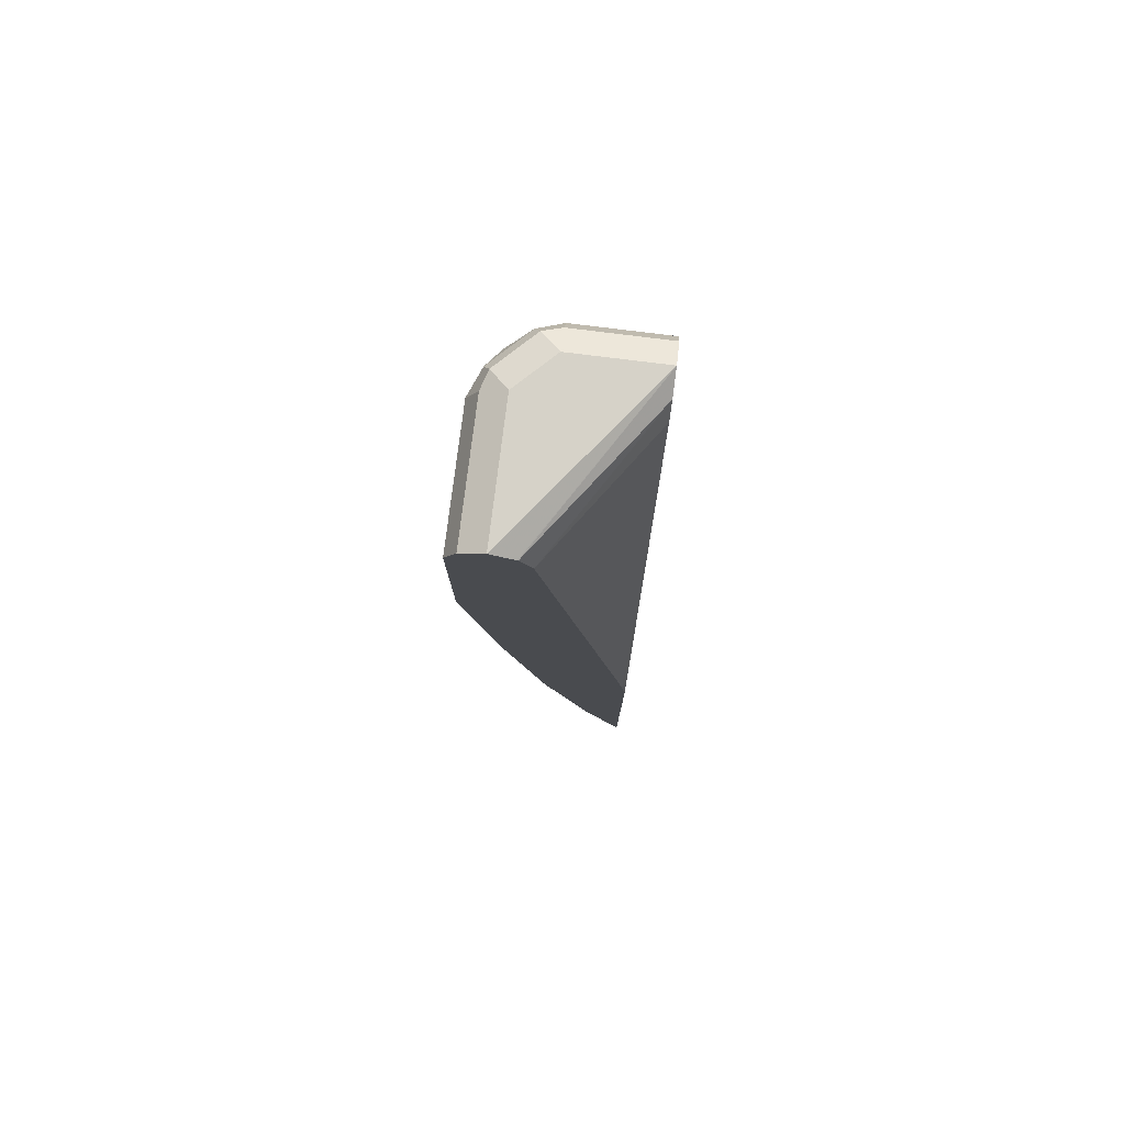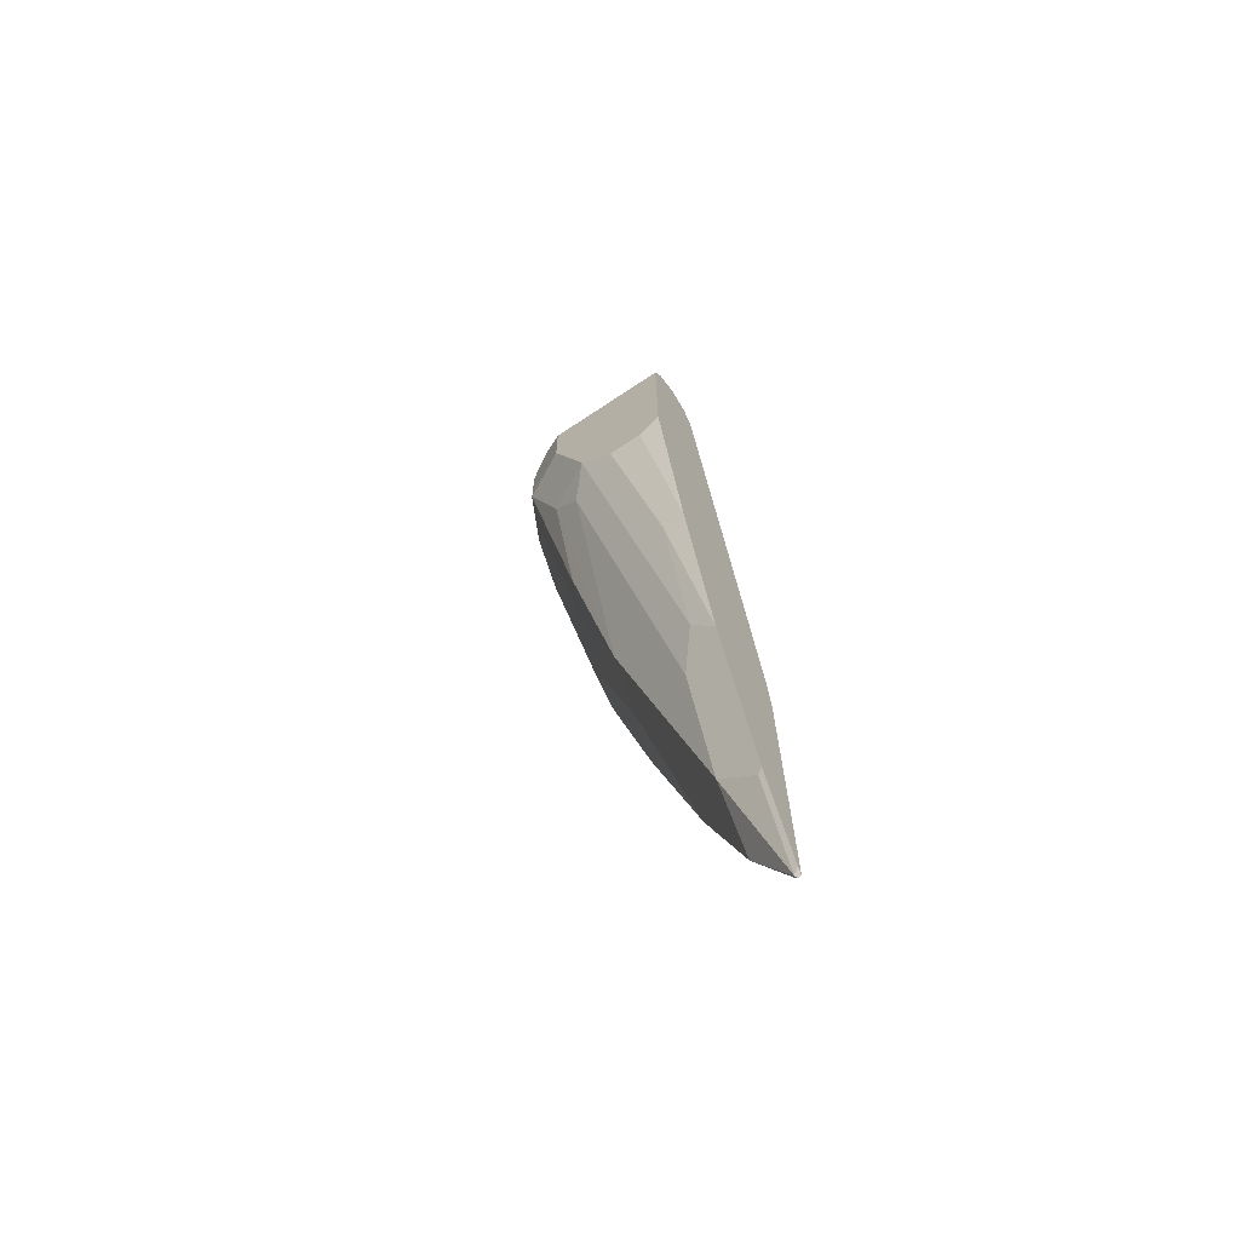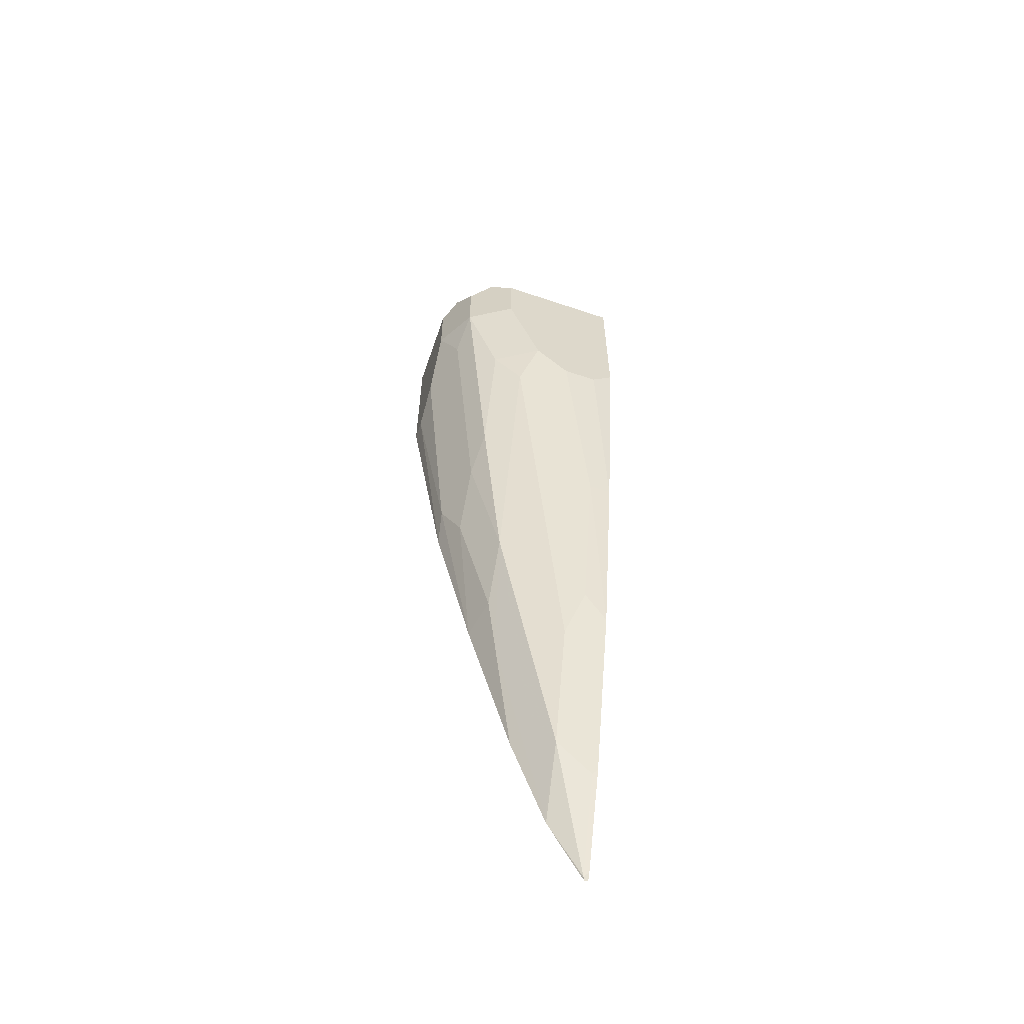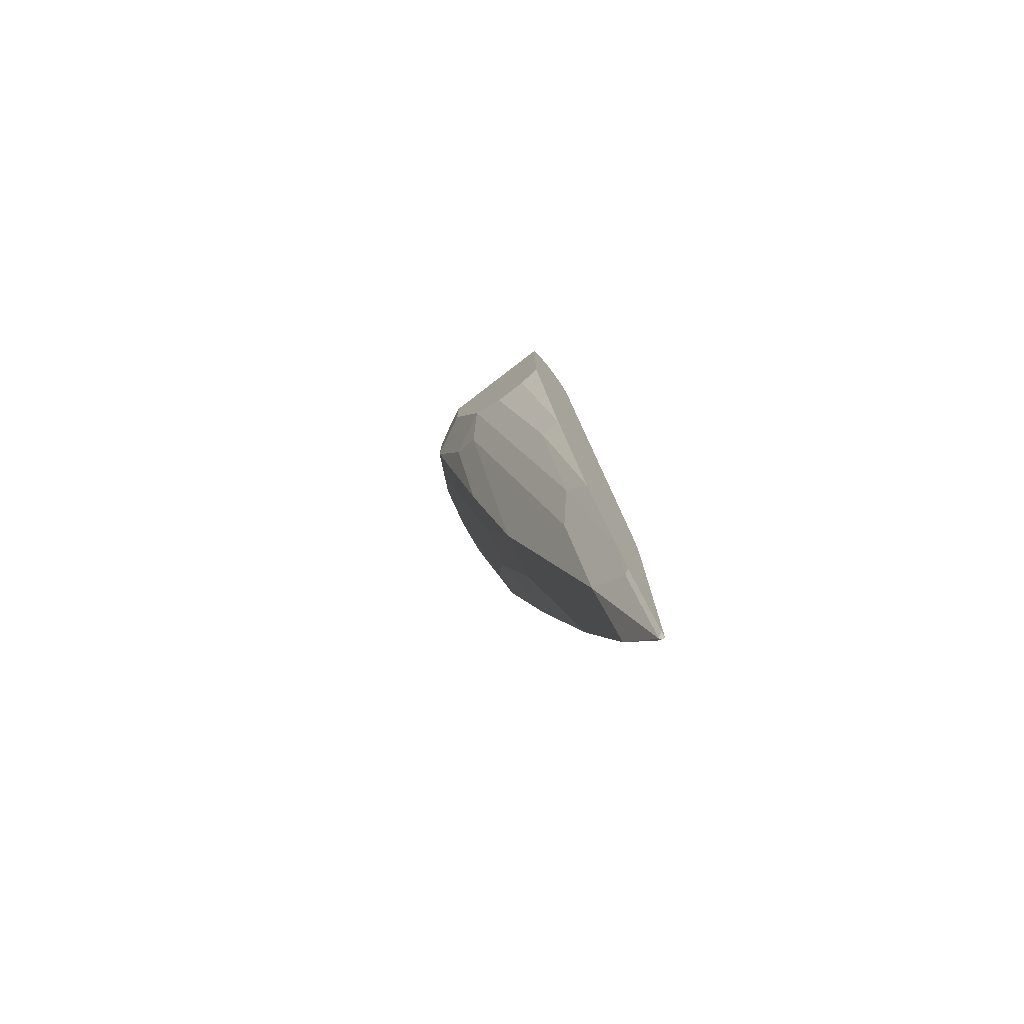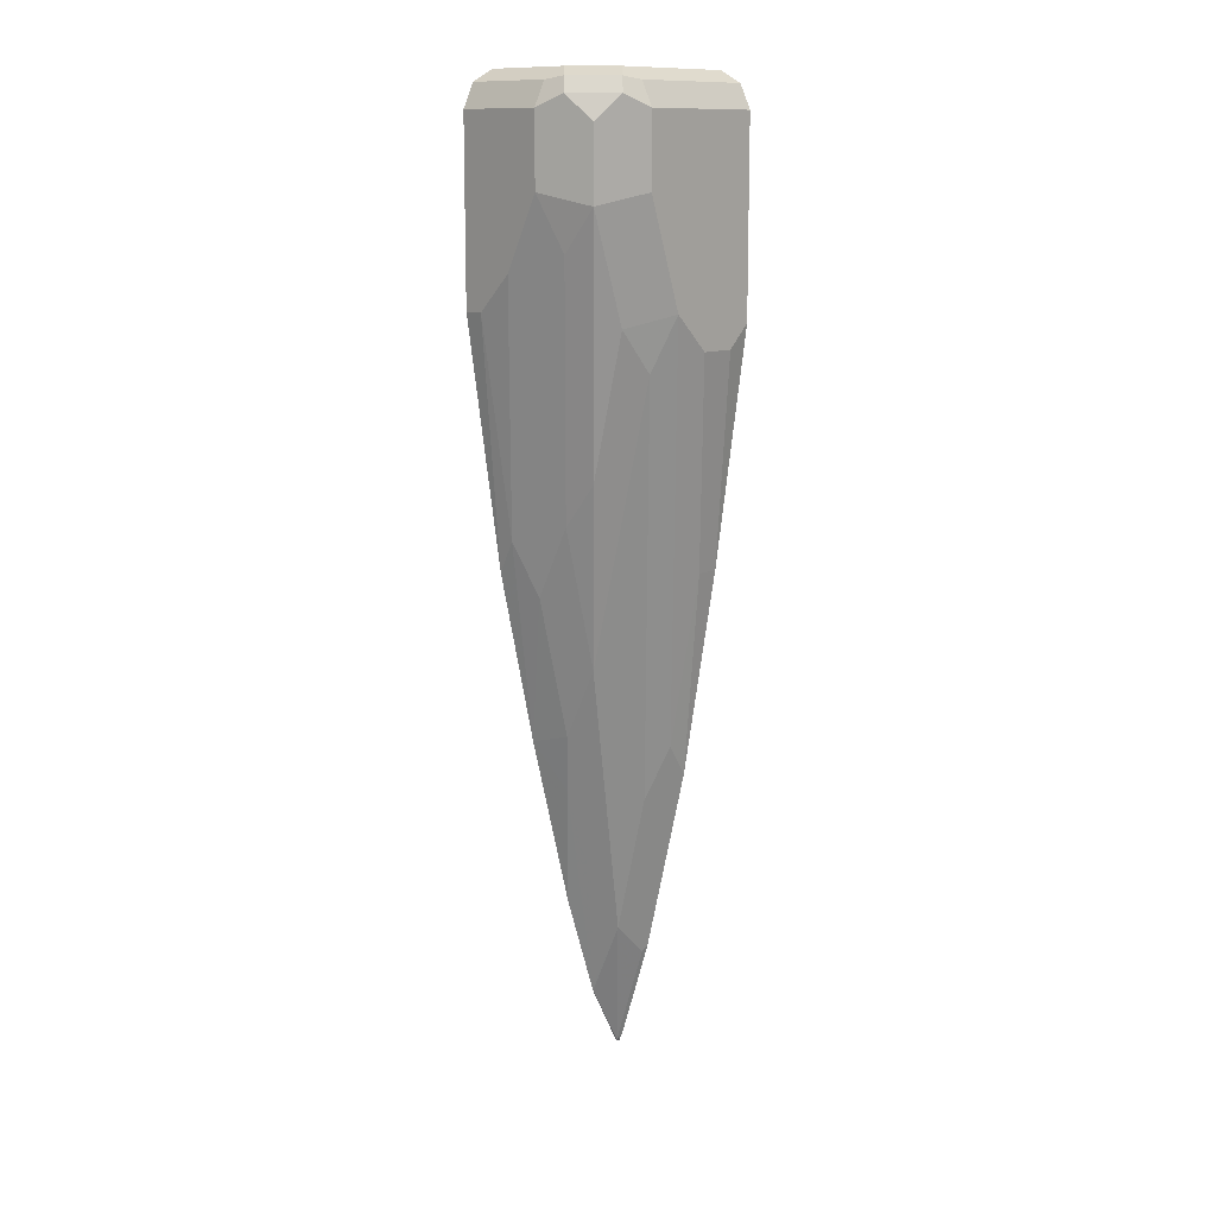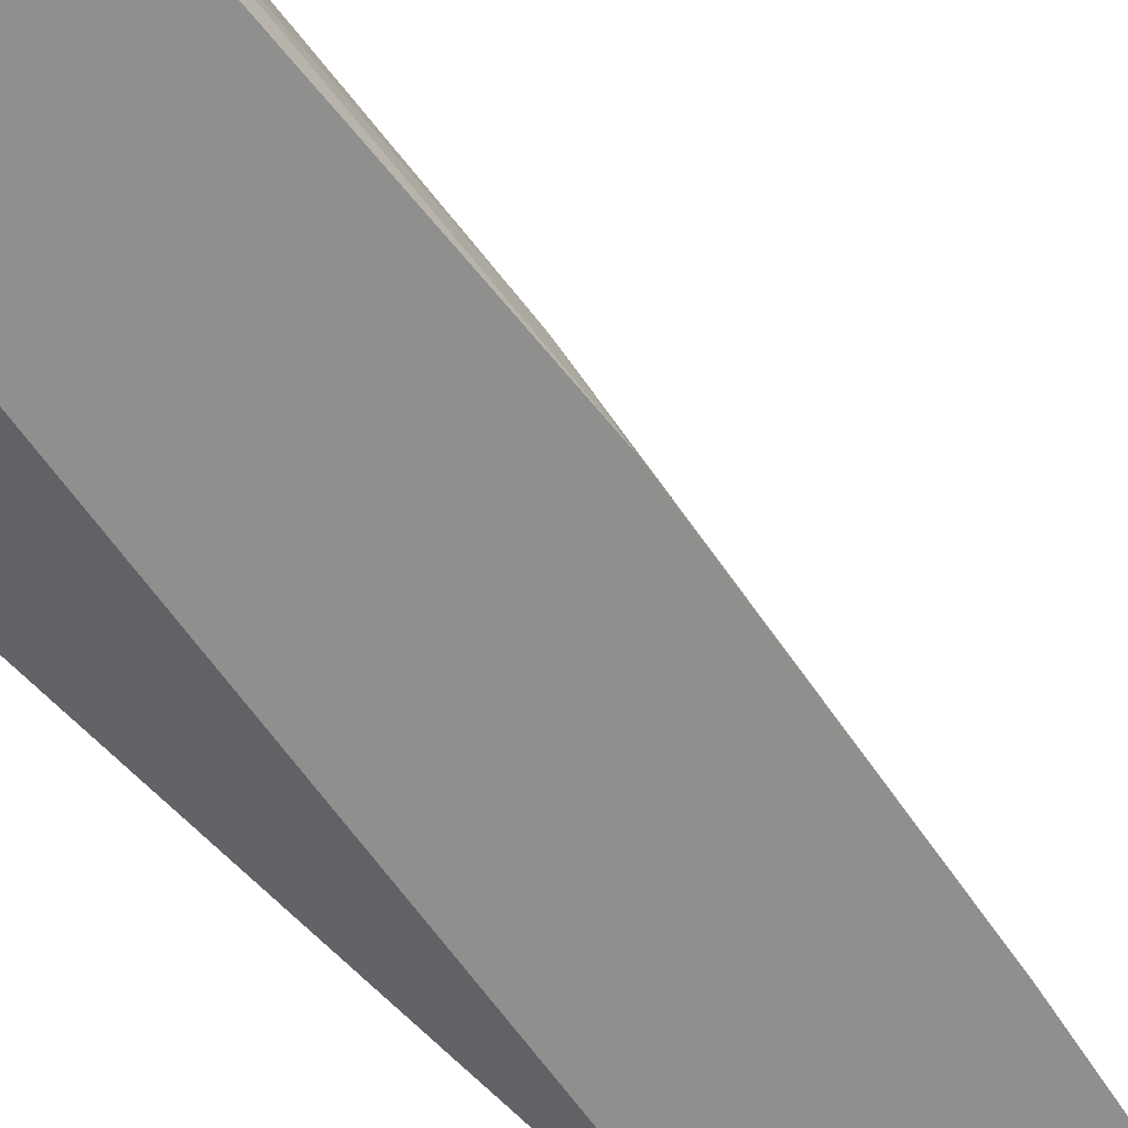
<metadata>
{"format":"obj","ext":"obj","renderer":"f3d","projection":"perspective","resolution":1024,"background":"white","views":[{"elev":78.4,"azim":97.1,"up":"+Y"},{"elev":-69.8,"azim":33.6,"up":"+Y"},{"elev":-61.1,"azim":-19.0,"up":"+Y"},{"elev":-77.9,"azim":37.6,"up":"+Y"},{"elev":12.2,"azim":-45.9,"up":"+Y"},{"elev":-65.2,"azim":-132.2,"up":"+Z"}]}
</metadata>
<code>
v -0.4607 0.5309 0.584
v -0.584 0.5309 0.4899
v -0.5574 0.5309 0.584
v -0.4607 0.522 0.6017
v -0.4607 0.5223 0.5669
v -0.584 0.5309 0.5574
v -0.4607 0.522 0.5663
v -0.5663 0.522 0.4899
v -0.6016 0.522 0.4899
v -0.5707 0.5242 0.5972
v -0.5574 0.522 0.6017
v -0.4607 0.5157 0.6048
v -0.5972 0.5242 0.5707
v -0.6016 0.522 0.5574
v -0.4607 0.5043 0.5574
v -0.5574 0.5043 0.4899
v -0.6105 0.5043 0.4899
v -0.6016 0.5132 0.5751
v -0.5751 0.5132 0.6017
v -0.5574 0.5043 0.6105
v -0.4607 0.5043 0.6105
v -0.6105 0.5043 0.5574
v -0.4607 0.06449 0.493
v -0.4657 0.06528 0.4899
v -0.6105 0.3715 0.4899
v -0.5928 0.4955 0.5928
v -0.5751 0.4601 0.6017
v -0.5574 0.4512 0.6105
v -0.4607 0.3621 0.6105
v -0.6105 0.4512 0.5574
v -0.4607 0.03152 0.4899
v -0.6105 0.3715 0.5043
v -0.5815 0.1882 0.4899
v -0.5928 0.4424 0.5928
v -0.5309 0.3715 0.6105
v -0.4778 0.345 0.6105
v -0.4607 0.1858 0.584
v -0.5972 0.4114 0.5707
v -0.6105 0.3981 0.5309
v -0.584 0.2123 0.5043
v -0.5707 0.1725 0.5176
v -0.5707 0.2256 0.5441
v -0.4607 -0.2013 0.4899
v -0.5513 0.05919 0.4899
v -0.5663 0.2566 0.5663
v -0.5663 0.3627 0.5928
v -0.5043 0.345 0.6105
v -0.5441 0.3318 0.5972
v -0.5043 0.2123 0.584
v -0.4778 0.1858 0.584
v -0.4607 0.02851 0.5555
v -0.5441 0.1195 0.5441
v -0.5441 0.06643 0.5176
v -0.4607 -0.1991 0.4911
v -0.4634 -0.2013 0.4899
v -0.5165 -0.07198 0.4899
v -0.5353 0.02213 0.5088
v -0.5176 0.1725 0.5707
v -0.4911 0.01331 0.5441
v -0.4778 0.05309 0.5574
v -0.4607 -0.07771 0.529
v -0.5088 -0.0575 0.5088
v -0.4911 -0.09283 0.5176
v -0.4645 -0.1991 0.4911
v -0.4607 -0.1953 0.493
v -0.4657 -0.1979 0.4899
v -0.4899 -0.1516 0.4899
v -0.4911 -0.1459 0.4911
v -0.5176 -0.06631 0.4911
v -0.4734 -0.0752 0.5265
v -0.4645 -0.1194 0.5176
v -0.4607 -0.1156 0.5195
f 35 46 48
f 35 48 49
f 35 49 50
f 35 50 47
f 36 47 50
f 36 50 37
f 41 52 42
f 40 44 41
f 41 44 53
f 41 53 52
f 42 52 45
f 34 46 35
f 43 54 64
f 37 50 51
f 34 45 46
f 30 38 34
f 34 38 42
f 43 64 55
f 20 29 21
f 23 31 24
f 25 33 32
f 27 34 28
f 28 34 35
f 34 42 45
f 29 36 37
f 30 40 41
f 30 41 42
f 30 42 38
f 32 33 40
f 32 40 39
f 33 44 40
f 30 39 40
f 44 56 57
f 58 63 59
f 45 52 46
f 57 68 62
f 59 63 70
f 59 70 60
f 60 70 71
f 60 71 61
f 61 71 72
f 57 69 68
f 62 68 63
f 63 67 64
f 63 64 71
f 63 71 70
f 64 67 66
f 64 65 72
f 64 72 71
f 63 68 67
f 44 57 53
f 56 69 57
f 56 67 68
f 46 52 48
f 48 52 58
f 48 58 49
f 49 58 59
f 49 59 60
f 49 60 50
f 56 68 69
f 50 60 51
f 52 53 57
f 52 57 62
f 52 62 63
f 52 63 58
f 54 65 64
f 55 64 66
f 51 60 61
f 20 47 36
f 20 36 29
f 20 28 35
f 1 15 7
f 1 7 5
f 1 5 2
f 2 5 7
f 2 8 16
f 2 16 24
f 1 23 15
f 2 24 31
f 2 43 55
f 2 55 66
f 2 66 67
f 2 67 56
f 2 56 44
f 2 44 33
f 2 31 43
f 2 33 25
f 1 31 23
f 1 54 43
f 20 35 47
f 1 2 6
f 1 6 3
f 1 3 11
f 1 11 4
f 1 4 12
f 1 43 31
f 1 12 21
f 1 29 37
f 1 37 51
f 1 51 61
f 1 61 72
f 1 72 65
f 1 65 54
f 1 21 29
f 2 25 17
f 2 7 8
f 2 9 14
f 15 23 16
f 16 23 24
f 17 25 32
f 17 32 39
f 17 39 30
f 17 30 22
f 14 22 18
f 18 22 30
f 18 34 26
f 2 17 9
f 19 26 34
f 19 34 27
f 19 27 28
f 19 28 20
f 18 30 34
f 13 14 18
f 18 26 19
f 11 20 12
f 12 20 21
f 3 6 10
f 4 11 12
f 6 13 10
f 6 14 13
f 7 15 8
f 8 15 16
f 3 10 11
f 9 22 14
f 2 14 6
f 10 13 18
f 10 18 19
f 10 19 11
f 9 17 22
f 11 19 20

</code>
